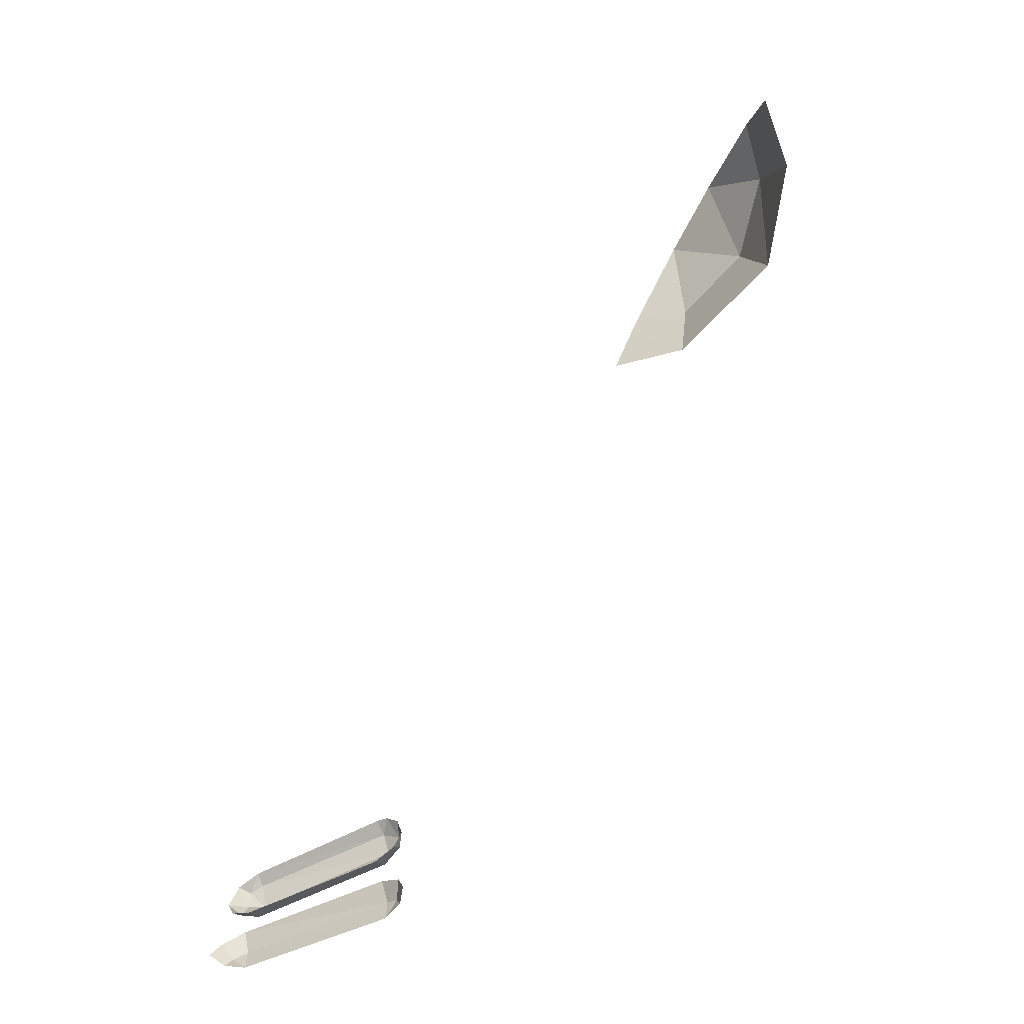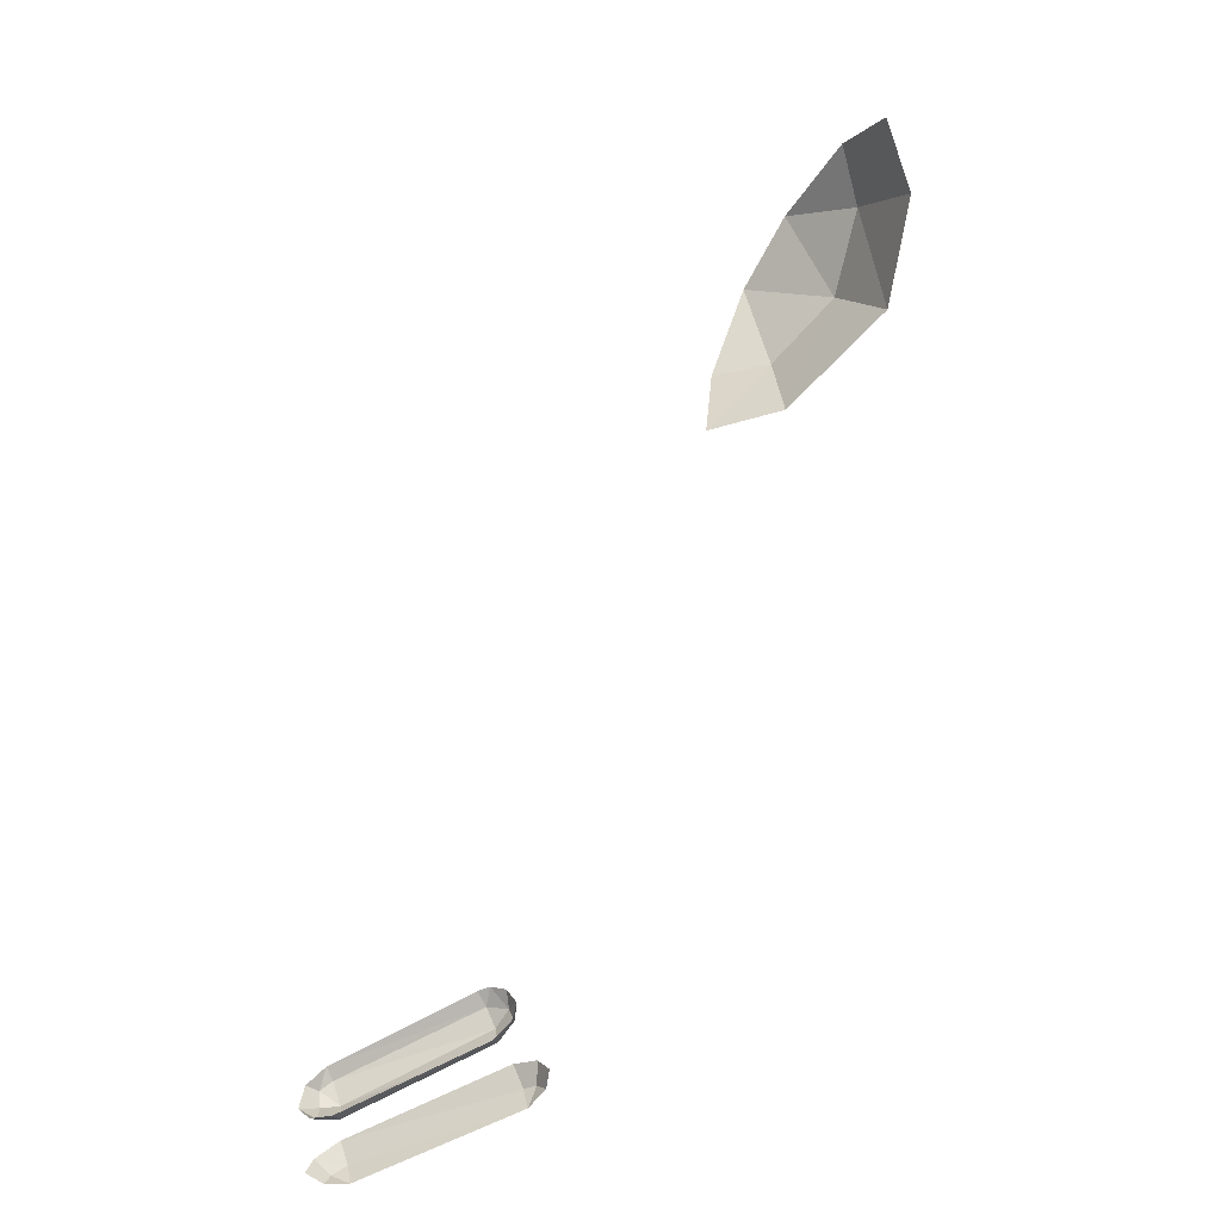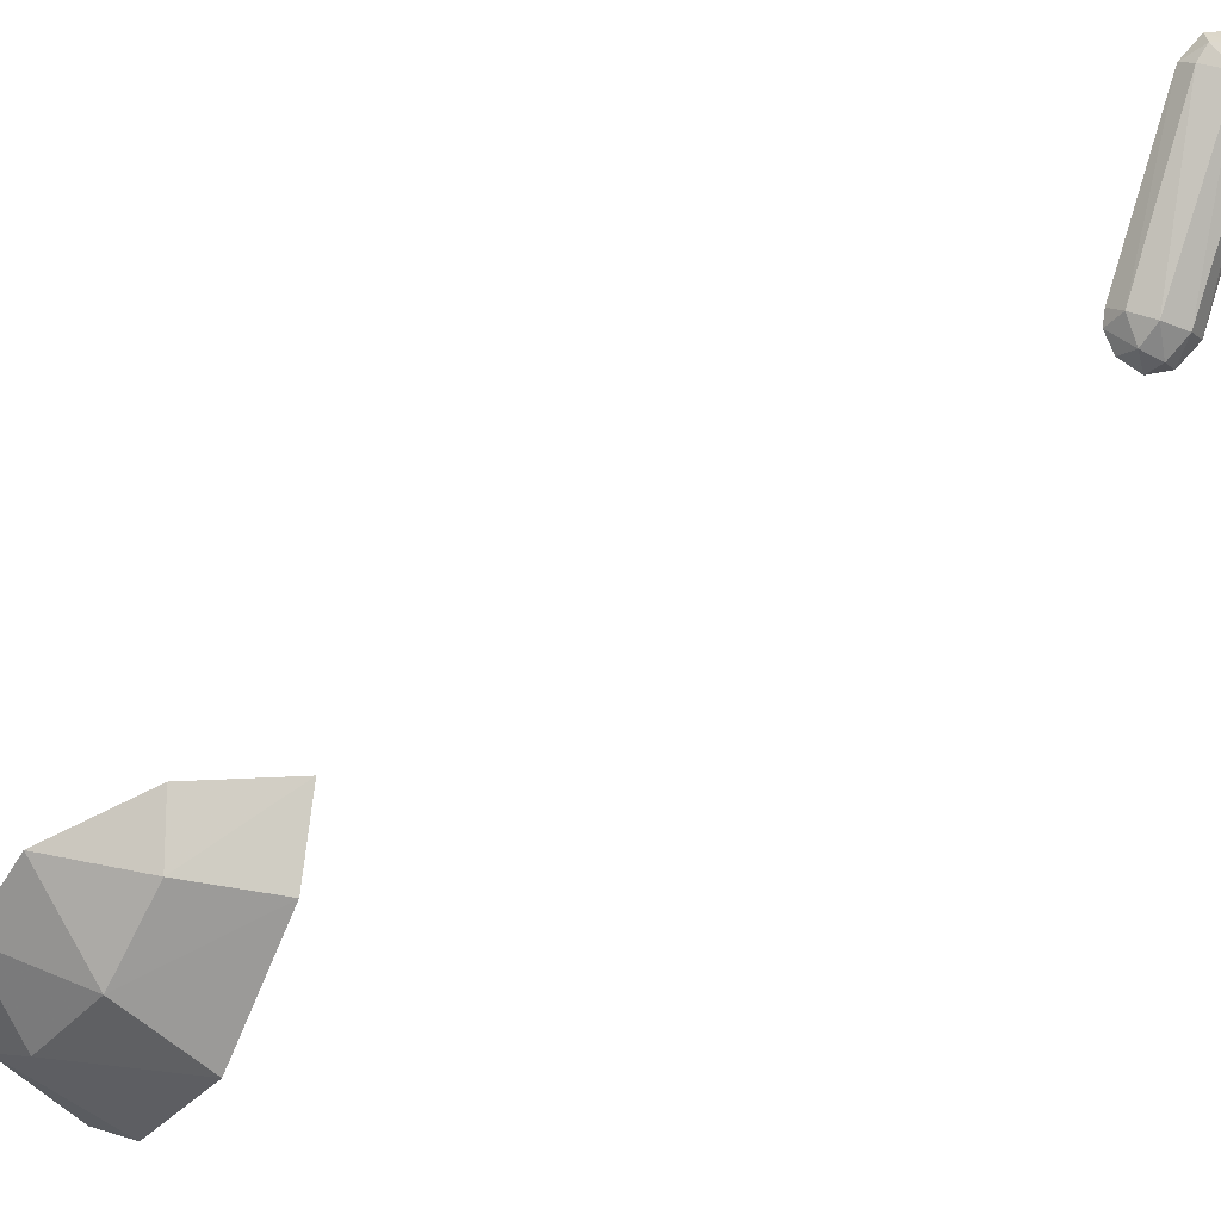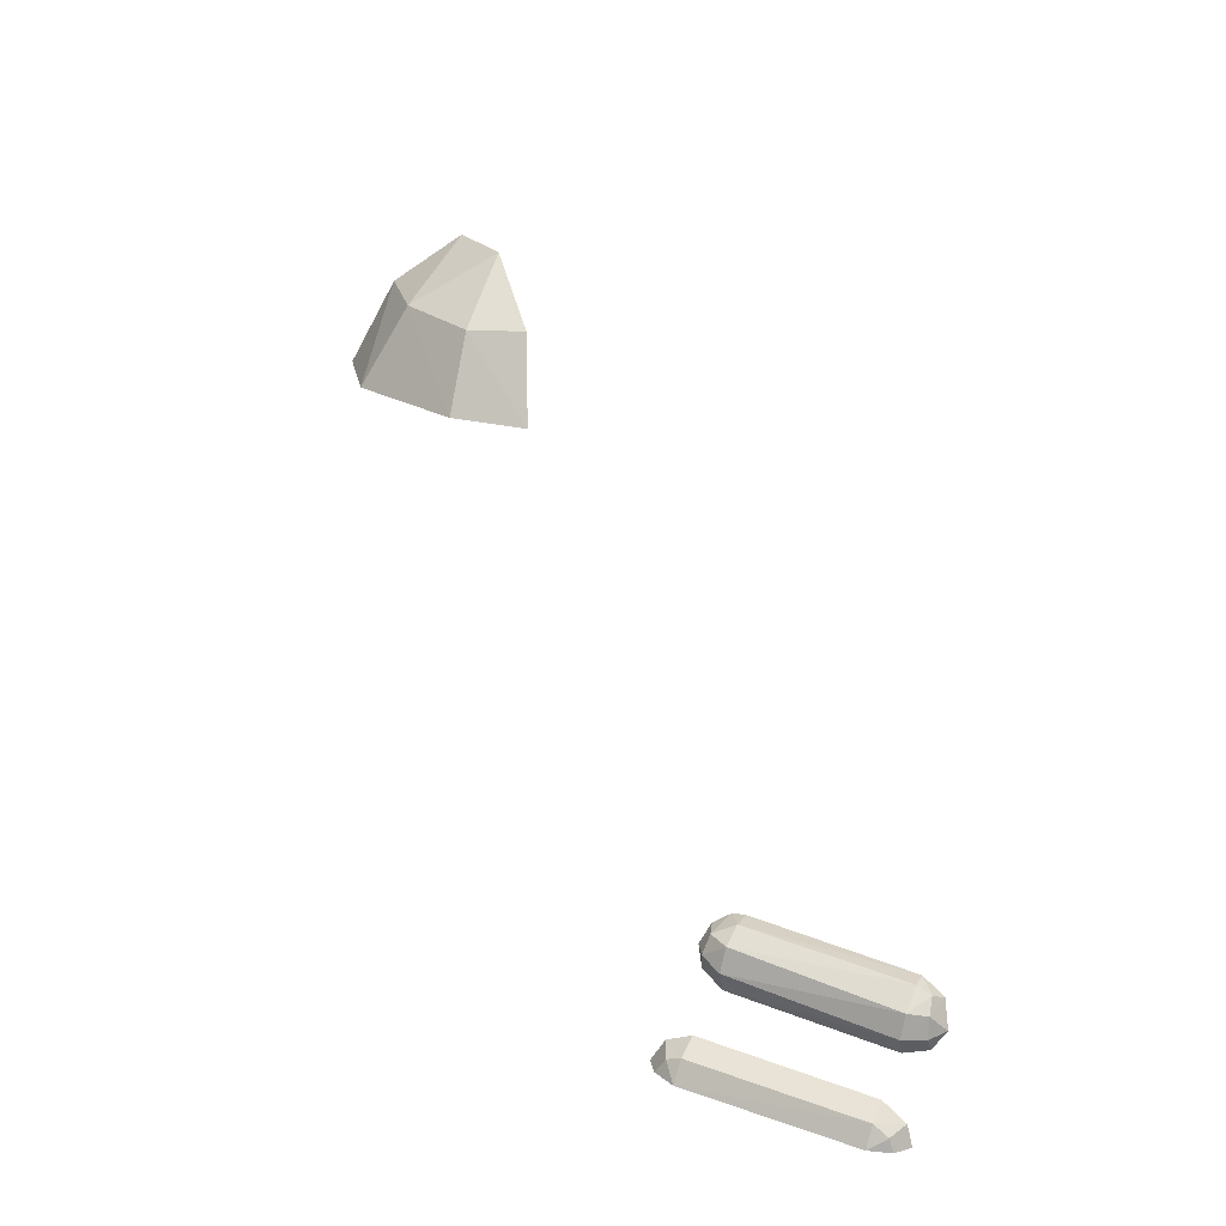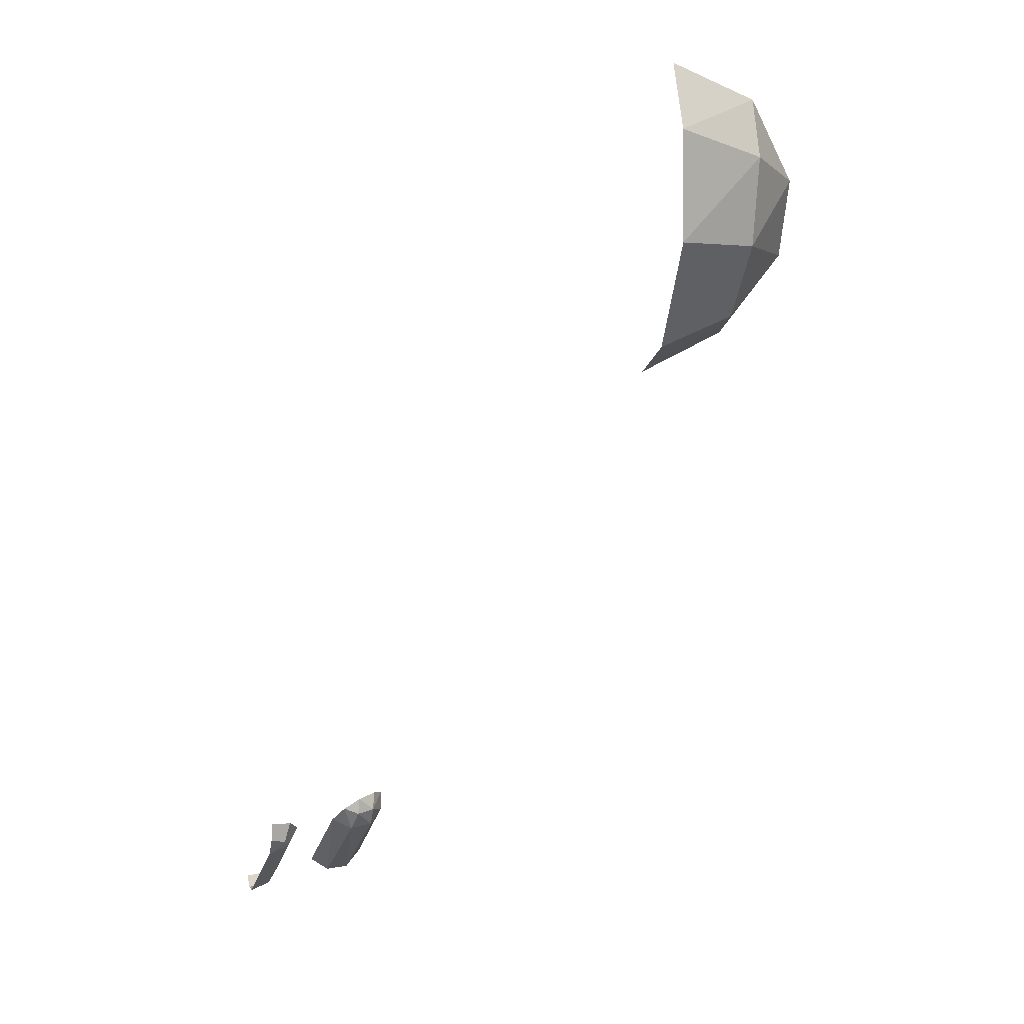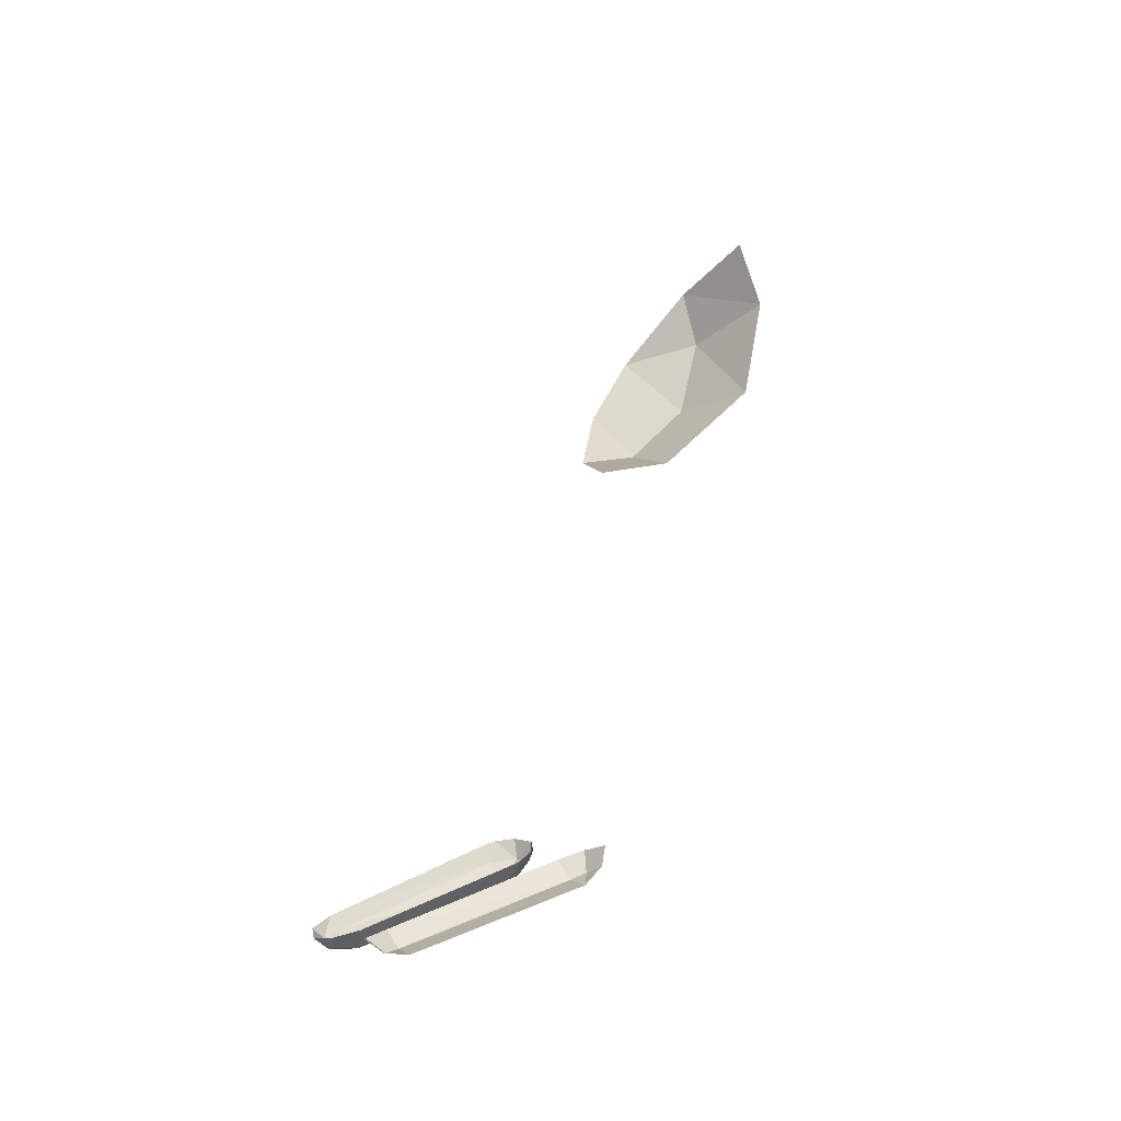
<metadata>
{"format":"obj","ext":"obj","renderer":"f3d","projection":"perspective","resolution":1024,"background":"white","views":[{"elev":10.7,"azim":-78.3,"up":"+Z"},{"elev":12.1,"azim":-91.9,"up":"+Z"},{"elev":-23.0,"azim":141.3,"up":"+Y"},{"elev":-68.0,"azim":83.5,"up":"+Z"},{"elev":0.0,"azim":-14.6,"up":"+Z"},{"elev":-18.7,"azim":-111.5,"up":"+Z"}]}
</metadata>
<code>
v 0.01985 -0.6334 -2.025
v 0.0128 -0.6487 -2.038
v 0 -0.6435 -2.041
v 0 -0.6264 -2.03
v 0 -0.6435 -2.041
v 0.0128 -0.6487 -2.038
v 0 -0.6666 -2.041
v 0.0214 -0.6633 -2.032
v 0 -0.6666 -2.041
v 0.0128 -0.6487 -2.038
v 0 -0.6666 -2.041
v 0.0214 -0.6633 -2.032
v 0 -0.8254 -1.971
v 0 -0.8254 -1.971
v 0.0214 -0.6633 -2.032
v 0.0223 -0.8213 -1.962
v 0 -0.8416 -1.953
v 0 -0.8254 -1.971
v 0.0164 -0.8334 -1.957
v 0 -0.8254 -1.971
v 0.0223 -0.8213 -1.962
v 0.0164 -0.8334 -1.957
v 0.0164 -0.8334 -1.957
v 0.02225 -0.834 -1.935
v 0 -0.8447 -1.934
v 0 -0.8416 -1.953
v 0.4687 -1.079 -1.364
v 0.3906 -1.007 -1.421
v 0.4773 -1.018 -1.377
v 0.4687 -1.079 -1.364
v 0.3865 -1.086 -1.4
v 0.3906 -1.007 -1.421
v 0.4669 -1.147 -1.142
v 0.3684 -1.177 -1.114
v 0.37 -1.203 -1.187
v 0.4669 -1.147 -1.142
v 0.37 -1.203 -1.187
v 0.4687 -1.164 -1.205
v 0.4687 -1.164 -1.205
v 0.37 -1.203 -1.187
v 0.3769 -1.184 -1.3
v 0.4687 -1.164 -1.205
v 0.3769 -1.184 -1.3
v 0.4687 -1.143 -1.296
v 0.4687 -1.143 -1.296
v 0.3769 -1.184 -1.3
v 0.3865 -1.086 -1.4
v 0.4687 -1.079 -1.364
v 0.4687 -1.079 -1.364
v 0.4773 -1.018 -1.377
v 0.5335 -1.055 -1.293
v 0.4687 -1.143 -1.296
v 0.4687 -1.079 -1.364
v 0.5335 -1.055 -1.293
v 0.4687 -1.143 -1.296
v 0.5335 -1.055 -1.293
v 0.5298 -1.097 -1.217
v 0.4687 -1.143 -1.296
v 0.5298 -1.097 -1.217
v 0.4687 -1.164 -1.205
v 0.4687 -1.164 -1.205
v 0.5298 -1.097 -1.217
v 0.4669 -1.147 -1.142
v 0.02225 -0.834 -1.935
v 0.0223 -0.8213 -1.962
v 0.0342 -0.8123 -1.943
v 0.0223 -0.8213 -1.962
v 0.02225 -0.834 -1.935
v 0.0164 -0.8334 -1.957
v 0.0338 -0.656 -2.014
v 0.0223 -0.8213 -1.962
v 0.0214 -0.6633 -2.032
v 0.0338 -0.656 -2.014
v 0.0342 -0.8123 -1.943
v 0.0223 -0.8213 -1.962
v 0.0214 -0.6633 -2.032
v 0.01985 -0.6334 -2.025
v 0.0338 -0.656 -2.014
v 0.0128 -0.6487 -2.038
v 0.01985 -0.6334 -2.025
v 0.0214 -0.6633 -2.032
v 0.08645 -0.6236 -2.016
v 0.1052 -0.6117 -2.014
v 0.09965 -0.6291 -2.023
v 0.129 -0.6165 -2.001
v 0.1205 -0.6306 -2.021
v 0.1052 -0.6117 -2.014
v 0.09965 -0.6291 -2.023
v 0.077 -0.6456 -2.009
v 0.08645 -0.6236 -2.016
v 0.077 -0.6456 -2.009
v 0.09965 -0.6291 -2.023
v 0.0961 -0.651 -2.021
v 0.07855 -0.7921 -1.939
v 0.0961 -0.651 -2.021
v 0.1002 -0.7978 -1.949
v 0.07855 -0.7921 -1.939
v 0.077 -0.6456 -2.009
v 0.0961 -0.651 -2.021
v 0.07855 -0.7921 -1.939
v 0.1002 -0.7978 -1.949
v 0.0896 -0.8108 -1.924
v 0.1002 -0.7978 -1.949
v 0.1055 -0.8132 -1.93
v 0.0896 -0.8108 -1.924
v 0.1065 -0.8155 -1.913
v 0.0896 -0.8108 -1.924
v 0.1055 -0.8132 -1.93
v 0.1065 -0.8155 -1.913
v 0.1245 -0.808 -1.926
v 0.1252 -0.806 -1.907
v 0.1245 -0.808 -1.926
v 0.1065 -0.8155 -1.913
v 0.1055 -0.8132 -1.93
v 0.1252 -0.806 -1.907
v 0.1245 -0.808 -1.926
v 0.1366 -0.7904 -1.908
v 0.1375 -0.7867 -1.929
v 0.1366 -0.7904 -1.908
v 0.1245 -0.808 -1.926
v 0.1375 -0.7867 -1.929
v 0.1391 -0.7784 -1.914
v 0.1366 -0.7904 -1.908
v 0.1395 -0.6357 -1.987
v 0.1375 -0.7867 -1.929
v 0.1377 -0.6418 -2.001
v 0.1395 -0.6357 -1.987
v 0.1391 -0.7784 -1.914
v 0.1375 -0.7867 -1.929
v 0.1395 -0.6357 -1.987
v 0.1338 -0.6292 -2.009
v 0.129 -0.6165 -2.001
v 0.1338 -0.6292 -2.009
v 0.1395 -0.6357 -1.987
v 0.1377 -0.6418 -2.001
v 0.1205 -0.6306 -2.021
v 0.129 -0.6165 -2.001
v 0.1338 -0.6292 -2.009
v 0.1205 -0.6306 -2.021
v 0.09965 -0.6291 -2.023
v 0.1052 -0.6117 -2.014
v 0.1377 -0.6418 -2.001
v 0.1202 -0.6499 -2.019
v 0.1338 -0.6292 -2.009
v 0.1202 -0.6499 -2.019
v 0.1205 -0.6306 -2.021
v 0.1338 -0.6292 -2.009
v 0.1202 -0.6499 -2.019
v 0.1377 -0.6418 -2.001
v 0.124 -0.7953 -1.945
v 0.1375 -0.7867 -1.929
v 0.124 -0.7953 -1.945
v 0.1377 -0.6418 -2.001
v 0.0961 -0.651 -2.021
v 0.09965 -0.6291 -2.023
v 0.1205 -0.6306 -2.021
v 0.1202 -0.6499 -2.019
v 0.0961 -0.651 -2.021
v 0.1202 -0.6499 -2.019
v 0.1002 -0.7978 -1.949
v 0.1202 -0.6499 -2.019
v 0.124 -0.7953 -1.945
v 0.1002 -0.7978 -1.949
v 0.1375 -0.7867 -1.929
v 0.1245 -0.808 -1.926
v 0.124 -0.7953 -1.945
v 0.1002 -0.7978 -1.949
v 0.124 -0.7953 -1.945
v 0.1055 -0.8132 -1.93
v 0.1055 -0.8132 -1.93
v 0.124 -0.7953 -1.945
v 0.1245 -0.808 -1.926
g mesh7398144
f 1 2 3
f 3 4 1
f 5 6 7
f 8 9 10
f 11 12 13
f 14 15 16
f 17 18 19
f 20 21 22
f 23 24 25
f 25 26 23
f 27 28 29
f 30 31 32
f 33 34 35
f 36 37 38
f 39 40 41
f 42 43 44
f 45 46 47
f 47 48 45
f 49 50 51
f 52 53 54
f 55 56 57
f 58 59 60
f 61 62 63
f 64 65 66
f 67 68 69
f 70 71 72
f 73 74 75
f 76 77 78
f 79 80 81
f 82 83 84
f 85 86 87
f 88 89 90
f 91 92 93
f 94 95 96
f 97 98 99
f 100 101 102
f 103 104 105
f 106 107 108
f 109 110 111
f 112 113 114
f 115 116 117
f 118 119 120
f 121 122 123
f 124 125 126
f 127 128 129
f 130 131 132
f 133 134 135
f 136 137 138
f 139 140 141
f 142 143 144
f 145 146 147
f 148 149 150
f 151 152 153
f 154 155 156
f 156 157 154
f 158 159 160
f 161 162 163
f 164 165 166
f 167 168 169
f 170 171 172

</code>
